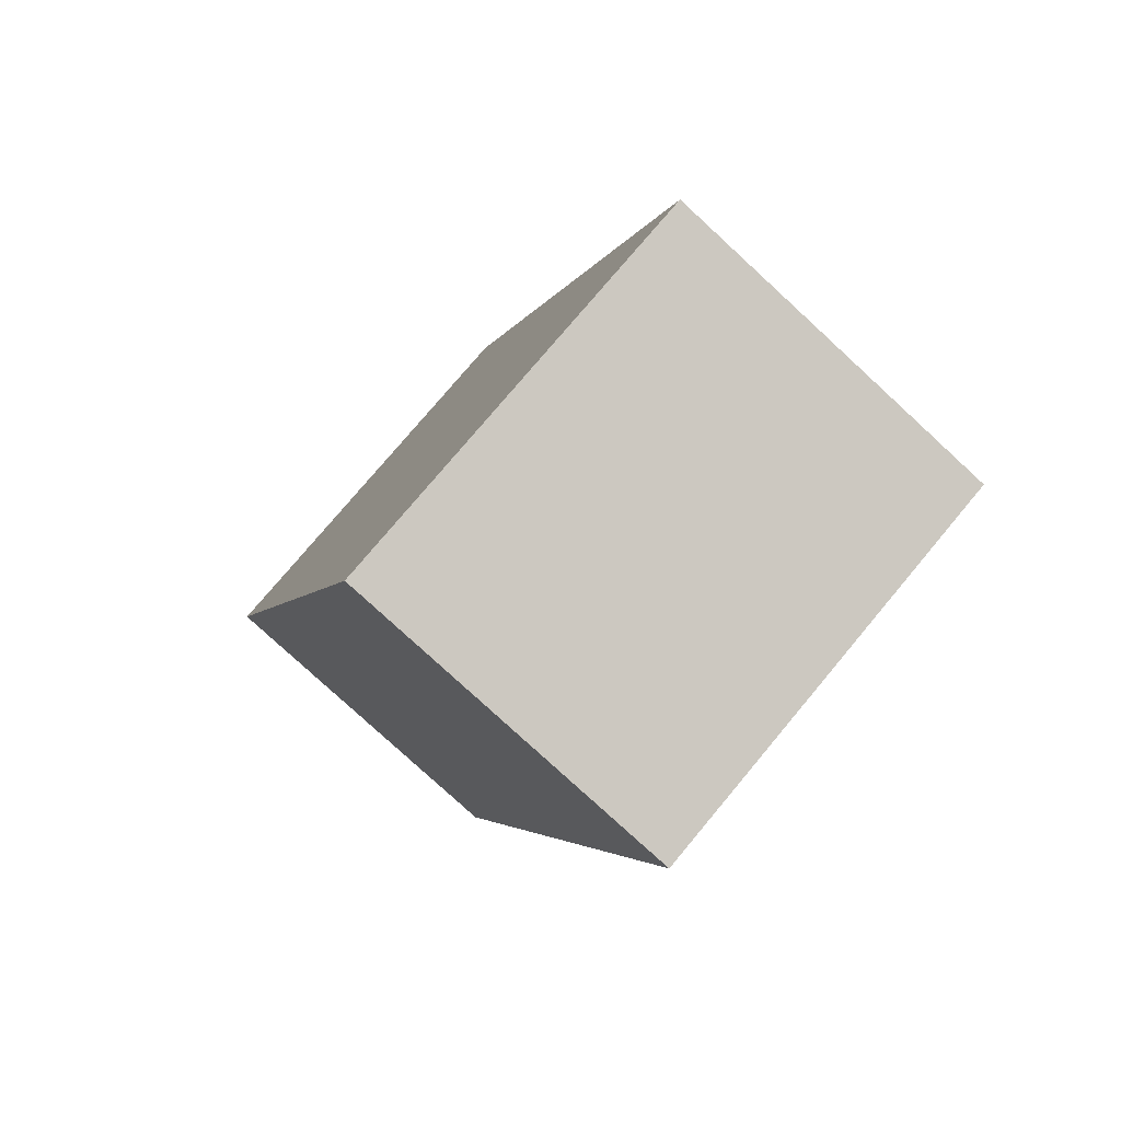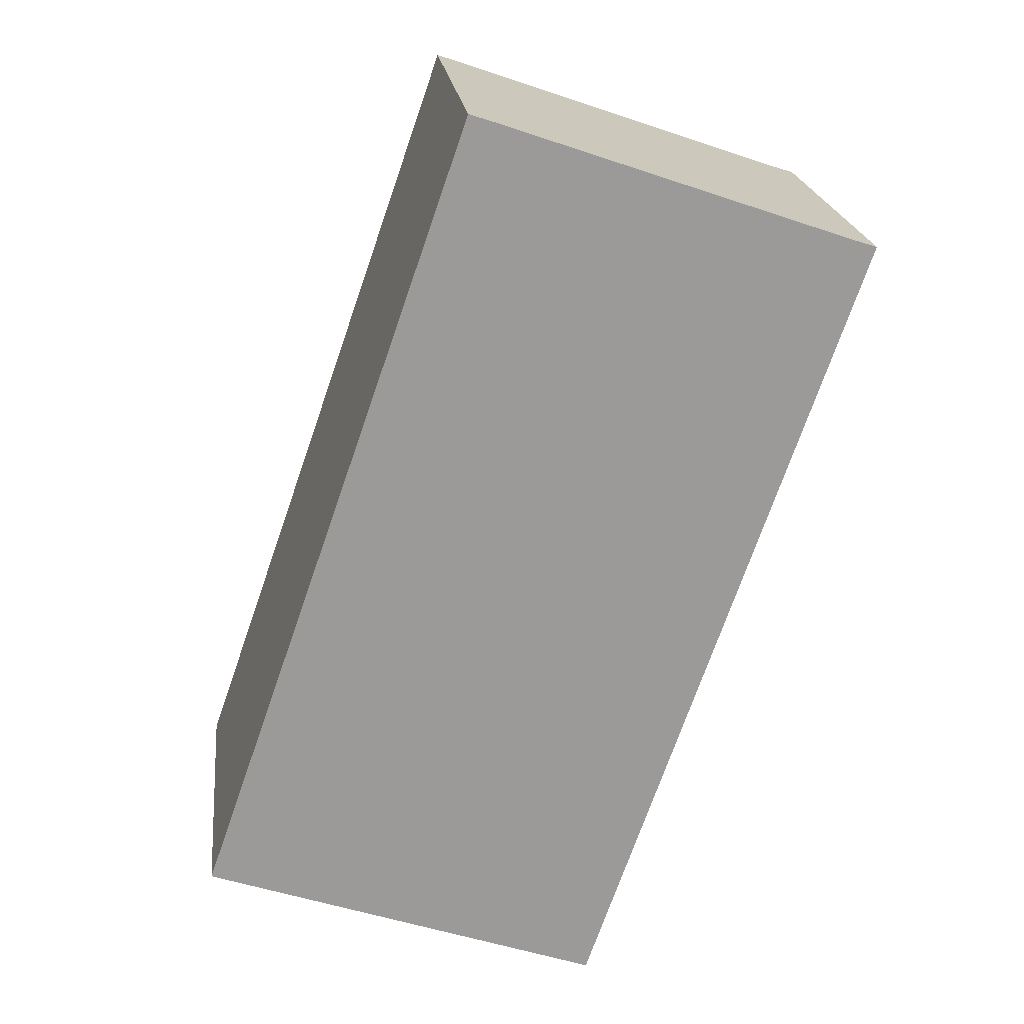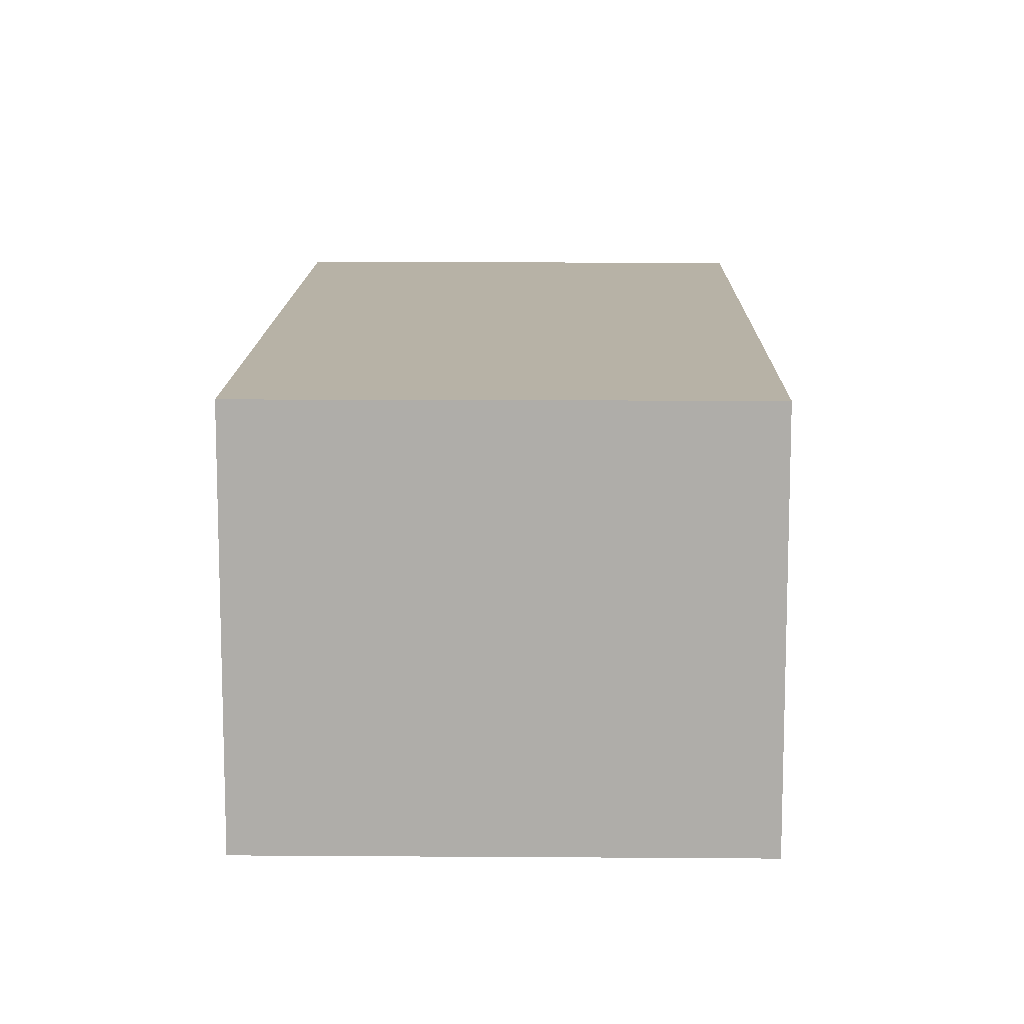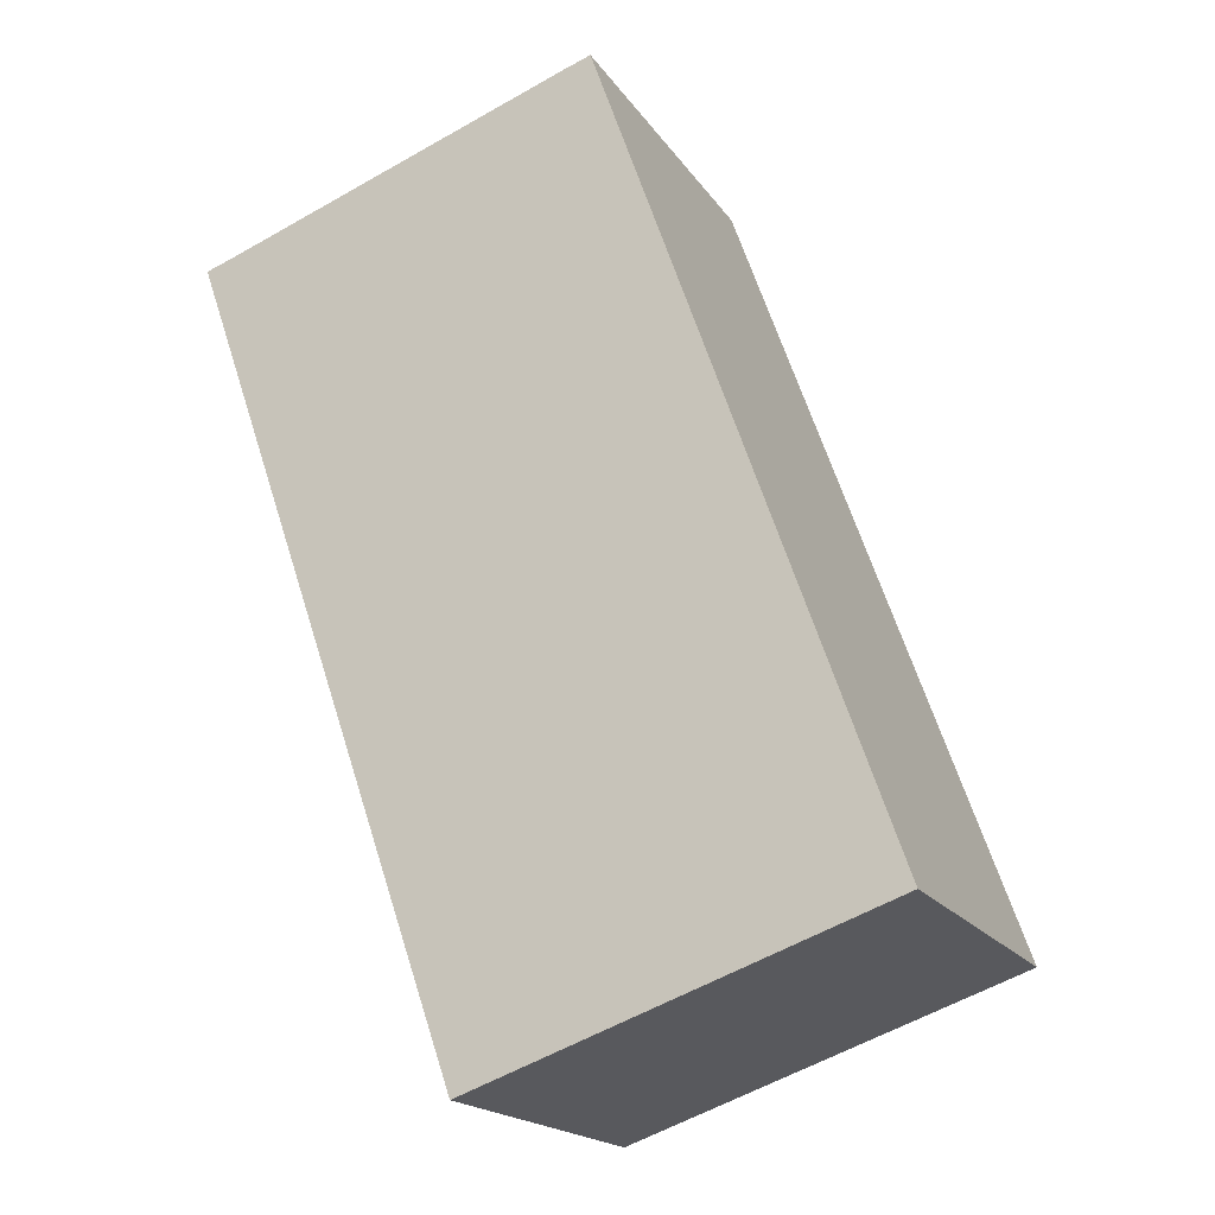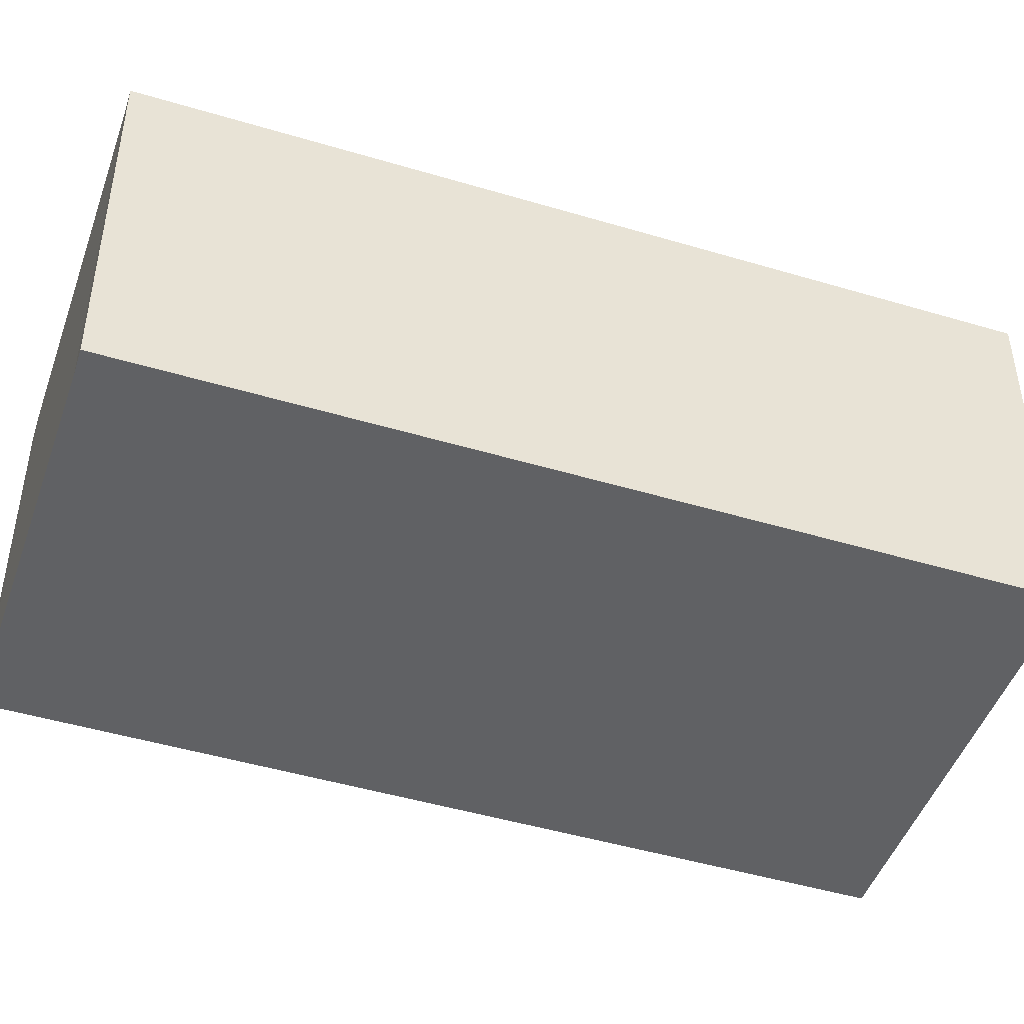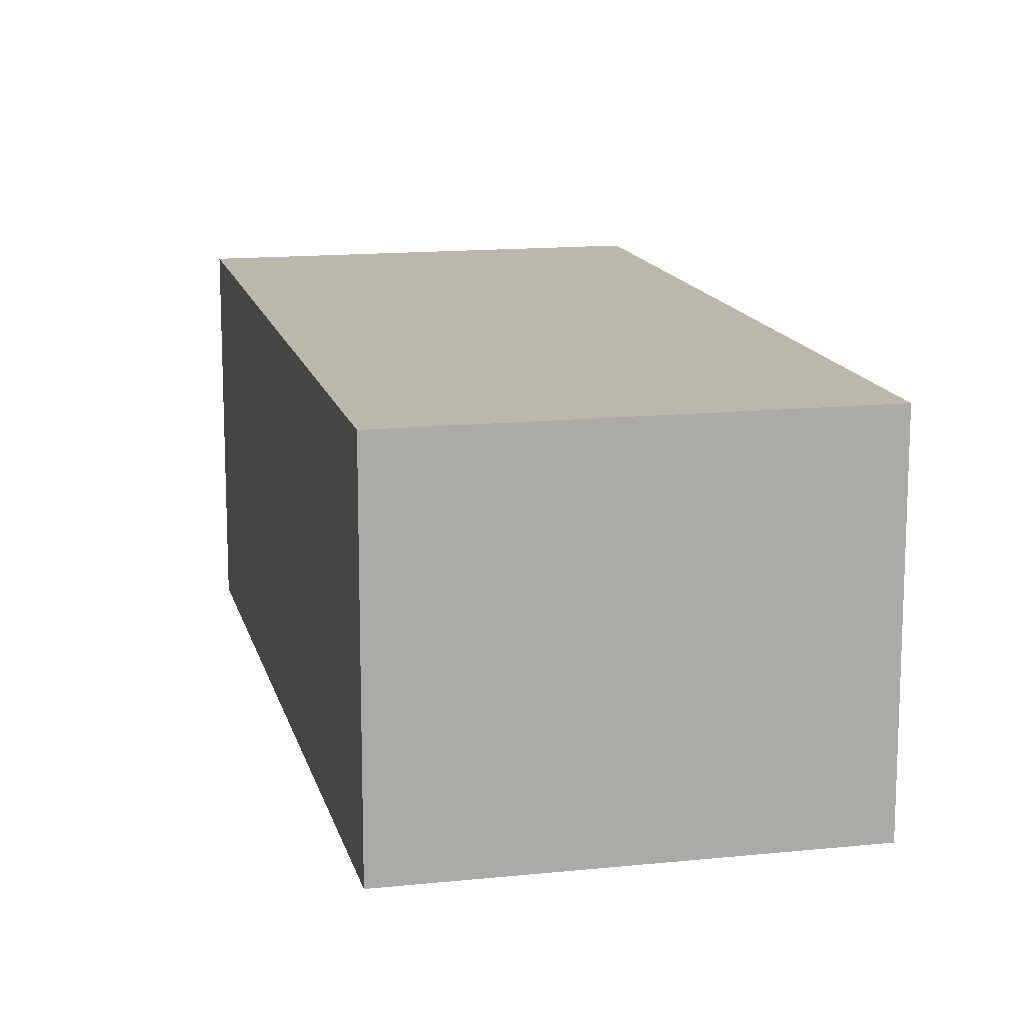
<metadata>
{"format":"obj","ext":"obj","renderer":"f3d","projection":"perspective","resolution":1024,"background":"white","views":[{"elev":-79.0,"azim":-132.6,"up":"+Z"},{"elev":20.9,"azim":-6.5,"up":"+Z"},{"elev":12.4,"azim":20.1,"up":"+Y"},{"elev":-18.7,"azim":-156.1,"up":"+Z"},{"elev":-46.9,"azim":90.4,"up":"+Y"},{"elev":14.2,"azim":-173.8,"up":"+Y"}]}
</metadata>
<code>
v  1.967 2.507 5.649
v  2.837 2.507 -0.983
v  0 2.507 1.535e-16
v  4.63 2.507 4.726
v  4.804 2.507 4.67
v  2.147 2.507 5.59
v  4.63 -2.894e-16 4.726
v  4.804 -2.86e-16 4.67
v  2.147 -3.423e-16 5.59
v  1.967 -3.459e-16 5.649
v  2.837 6.019e-17 -0.983
v  0 0 0
g defaultobject
f 1 2 3
f 2 1 4
f 2 4 5
f 4 1 6
f 7 5 4
f 5 7 8
f 9 4 6
f 4 9 7
f 10 6 1
f 6 10 9
f 8 2 5
f 2 8 11
f 11 3 2
f 3 11 12
f 12 1 3
f 1 12 10
f 7 11 8
f 11 7 12
f 12 7 9
f 12 9 10

</code>
